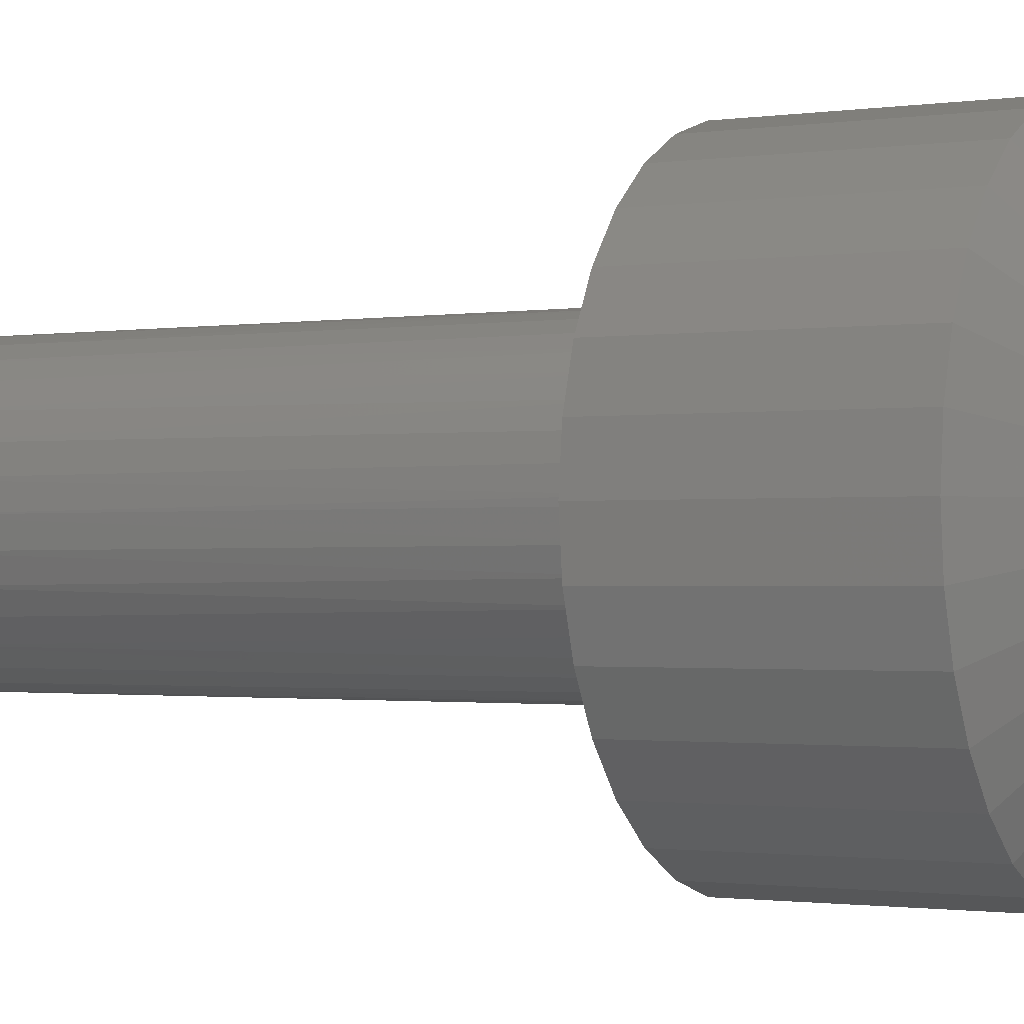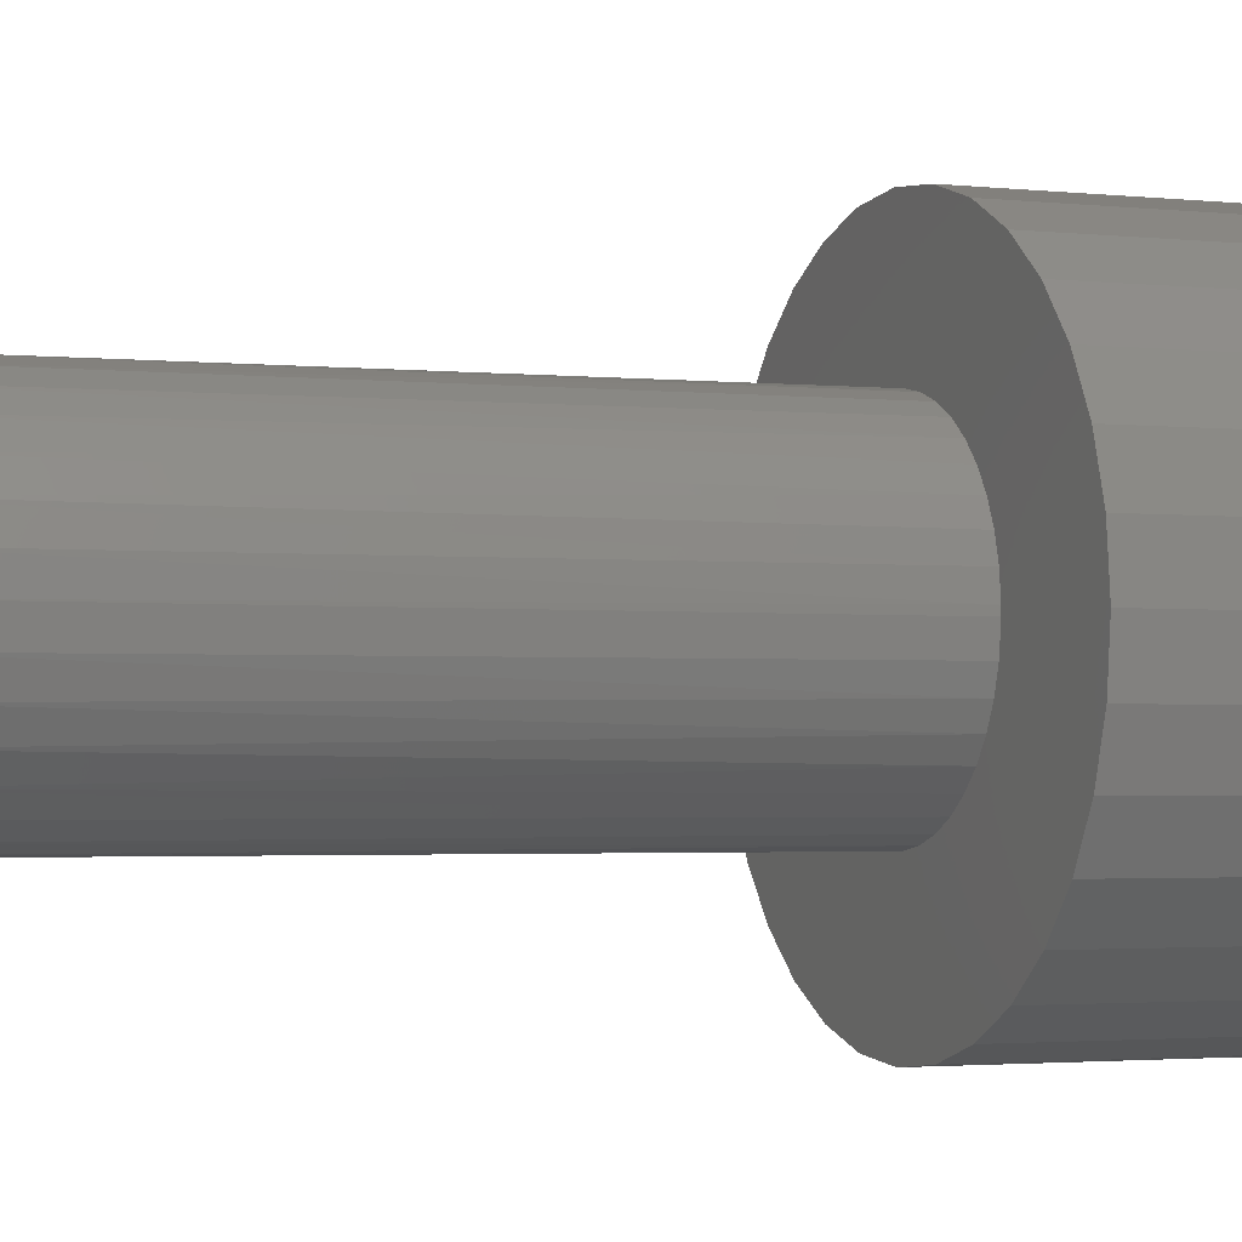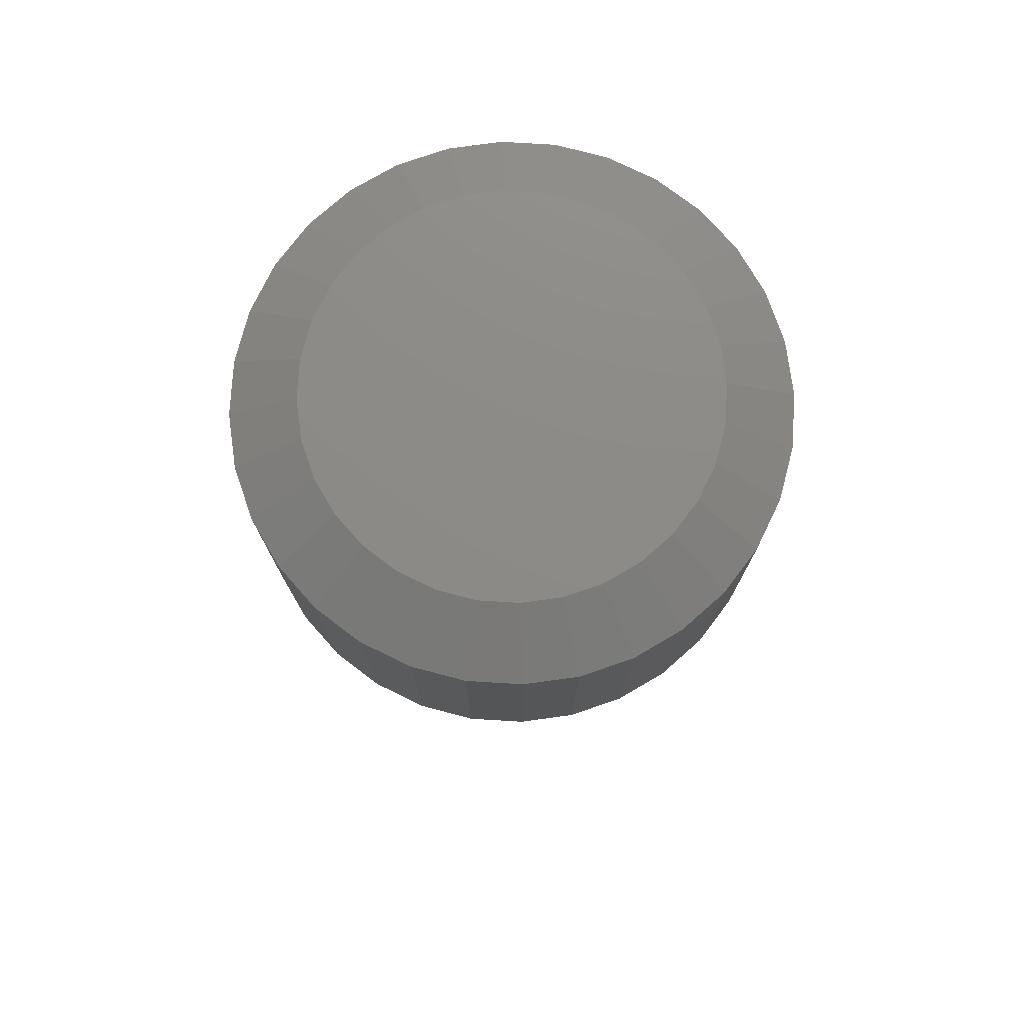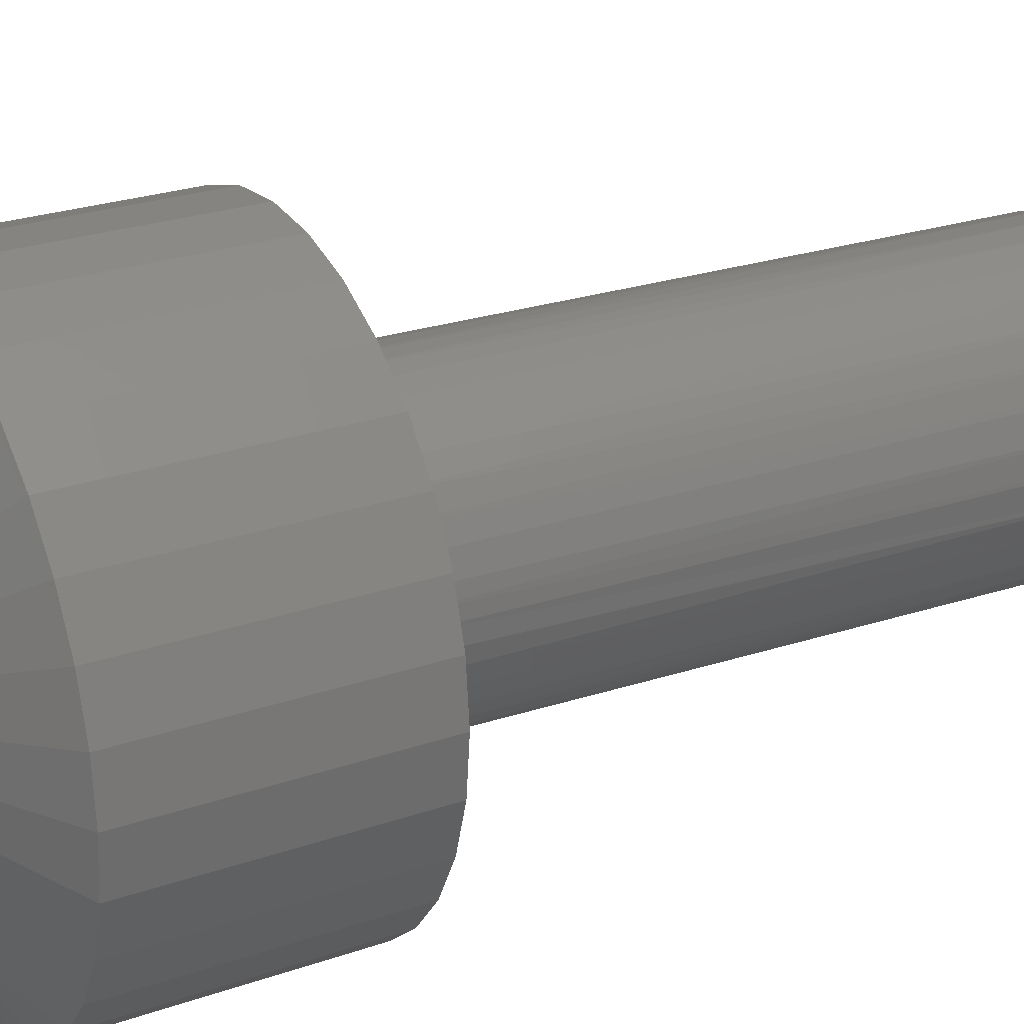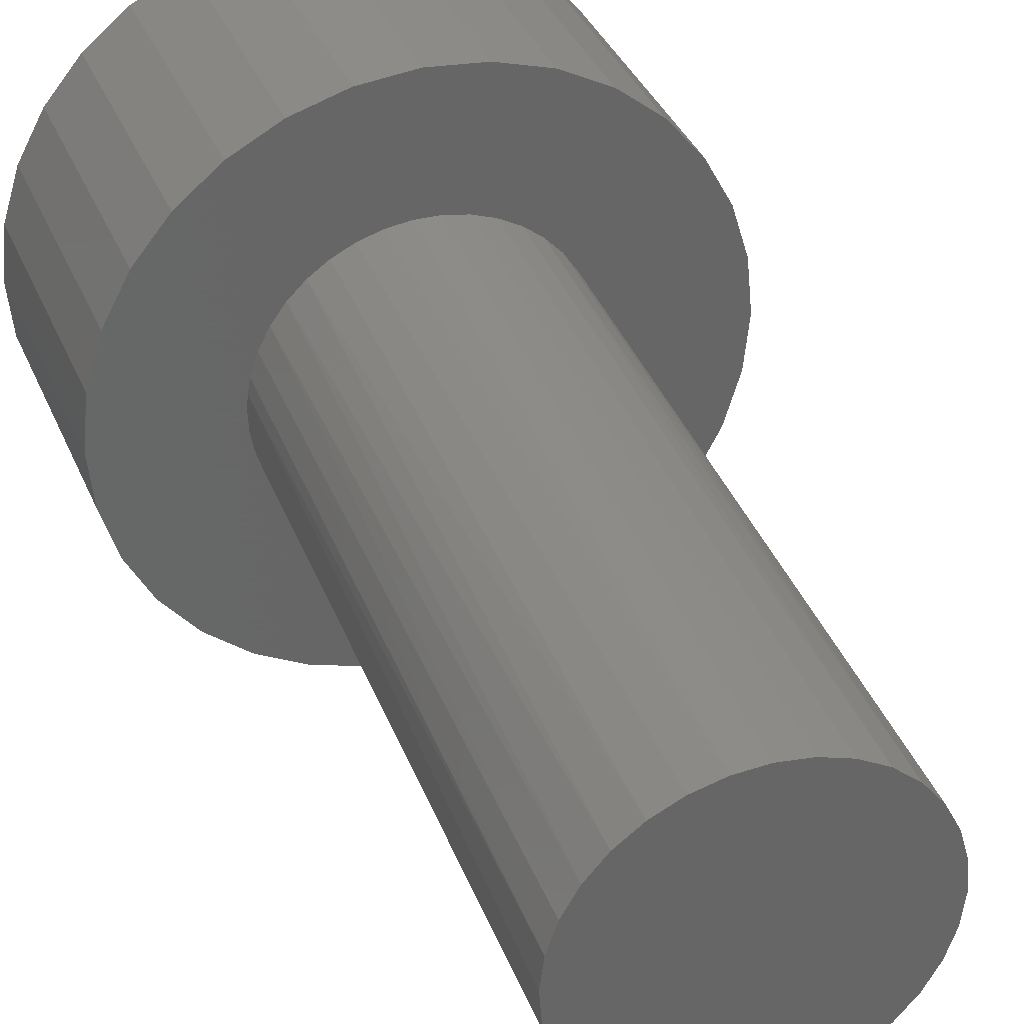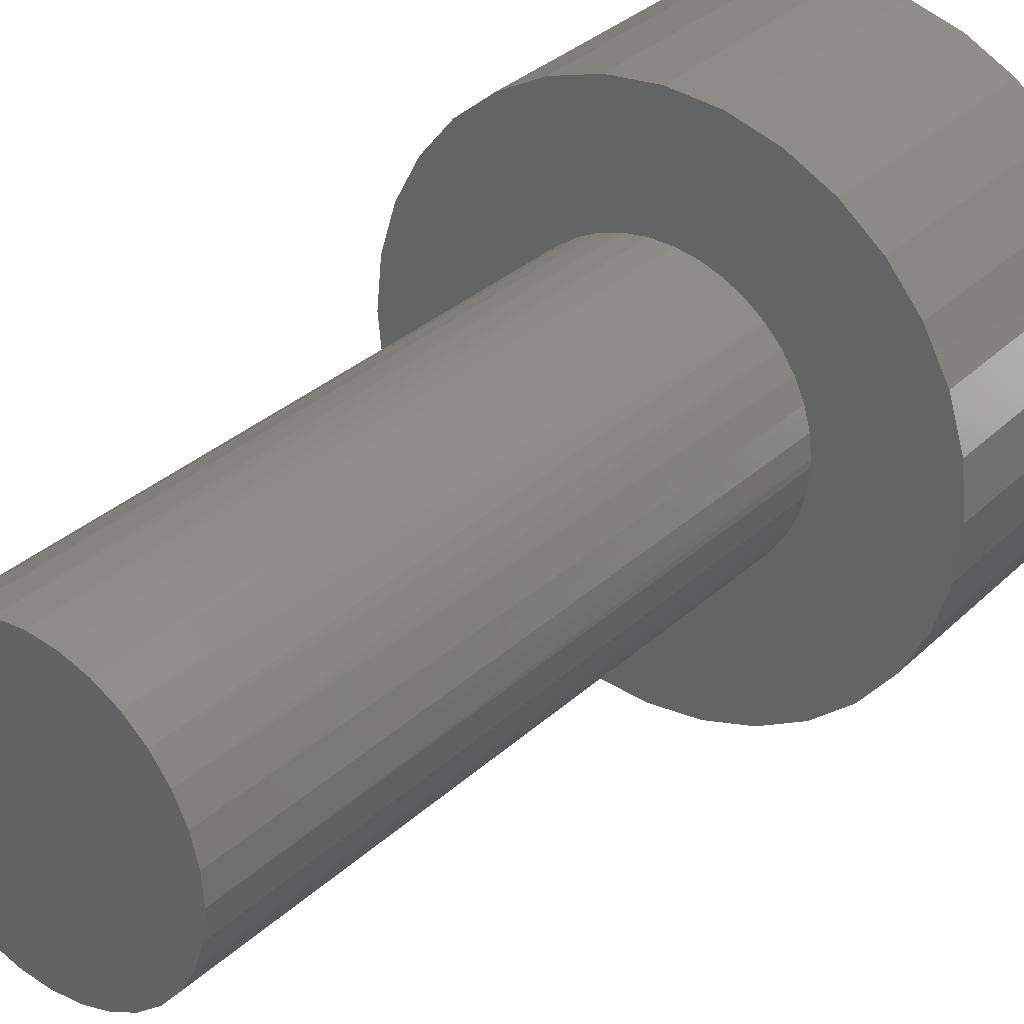
<metadata>
{"format":"stl","ext":"stl","renderer":"f3d","projection":"perspective","resolution":1024,"background":"white","views":[{"elev":-1.2,"azim":-61.2,"up":"+Y"},{"elev":-2.3,"azim":-112.0,"up":"+Y"},{"elev":76.3,"azim":166.6,"up":"+Z"},{"elev":25.4,"azim":60.8,"up":"+Y"},{"elev":36.2,"azim":159.3,"up":"+Y"},{"elev":31.7,"azim":-143.3,"up":"+Y"}]}
</metadata>
<code>
# stl→obj: 169 verts, 334 faces
v -0.134 -0.03149 -0.7497
v -0.124 -0.06161 -0.7494
v -0.1456 -0.054 0
v -0.1343 -0.0774 0
v -0.1084 -0.08922 -0.7491
v -0.1195 -0.0987 0
v -0.08766 -0.1132 -0.7485
v -0.1015 -0.1174 0
v -0.03433 -0.147 -0.7472
v -0.00376 -0.1555 -0.7465
v -0.03315 -0.1532 0
v -0.007544 -0.1573 0
v 0.02787 -0.1578 -0.7457
v 0.0184 -0.1574 0
v 0.05935 -0.1539 -0.7449
v 0.09166 -0.1331 0
v 0.06865 -0.1451 0
v 0.08947 -0.144 -0.7442
v 0.1171 -0.1283 -0.7435
v 0.1125 -0.1176 0
v 0.1411 -0.1076 -0.7429
v 0.1305 -0.09897 0
v 0.1606 -0.08261 -0.7424
v 0.1453 -0.07782 0
v -0.1562 -1.981e-17 5.216e-18
v -0.1378 -1.981e-17 -0.7498
v -0.1529 -0.02911 0
v -0.08076 -0.1329 0
v -0.06266 -0.1328 -0.7479
v -0.05777 -0.145 0
v 0.04402 -0.1532 0
v 0.1565 -0.0546 0
v 0.1749 -0.05427 -0.7421
v 0.1629 -0.03432 0
v 0.1833 -0.0237 -0.7419
v 0.1666 -0.0133 0
v 0.1856 0.007944 -0.7418
v 0.1674 0.007944 -5.204e-18
v -0.1562 0.007944 0
v -0.1355 0.03164 -0.7497
v 0.1718 0.06956 -0.7422
v 0.1562 0.09716 -0.7426
v 0.1433 0.08911 0
v 0.1279 0.11 0
v 0.1355 0.1212 -0.7431
v 0.1094 0.1282 0
v 0.1105 0.1407 -0.7437
v 0.04005 0.1621 0
v 0.06488 0.1546 0
v 0.08213 0.155 -0.7444
v 0.05156 0.1634 -0.7451
v 0.01434 0.1656 0
v 0.01993 0.1658 -0.7459
v -0.0116 0.1649 0
v -0.01155 0.1619 -0.7467
v -0.0371 0.1601 0
v -0.04166 0.1519 -0.7474
v -0.1045 0.1226 0
v -0.08418 0.1387 0
v -0.06926 0.1363 -0.7481
v -0.09328 0.1156 -0.7487
v -0.1221 0.1035 0
v -0.1128 0.09056 -0.7492
v -0.1363 0.08181 0
v -0.1271 0.06222 -0.7495
v -0.1536 0.03341 0
v 0.1661 0.02476 0
v 0.1818 0.03943 -0.7419
v 0.1631 0.04135 0
v 0.1551 0.06603 0
v 0.08819 0.1432 0
v -0.0615 0.1513 0
v -0.147 0.05815 0
v -0.2988 0.06007 0
v -0.2813 -0.1178 0
v 0.2877 0.1178 0
v 0.3052 -0.06007 0
v 0.2877 -0.1178 0
v 0.3111 0 0
v 0.3052 0.06007 0
v 0.06327 -0.302 0
v 0.003207 -0.3079 0
v -0.05686 -0.302 0
v -0.1146 -0.2845 0
v -0.1678 -0.256 0
v -0.2145 -0.2177 0
v -0.2528 -0.1711 0
v -0.2528 0.1711 0
v -0.2145 0.2177 0
v -0.1678 0.256 0
v -0.1146 0.2845 0
v -0.05686 0.302 0
v 0.003207 0.3079 0
v -0.2813 0.1178 0
v -0.3047 3.77e-17 0
v -0.2988 -0.06007 0
v 0.06327 0.302 0
v 0.121 0.2845 0
v 0.1743 0.256 0
v 0.2209 0.2177 0
v 0.2592 0.1711 0
v 0.2592 -0.1711 0
v 0.2209 -0.2177 0
v 0.1743 -0.256 0
v 0.121 -0.2845 0
v -0.04162 0.2254 0.3359
v 0.04803 0.2254 0.3359
v 0.003207 0.2298 0.3359
v -0.08472 0.2123 0.3359
v 0.09114 0.2123 0.3359
v 0.09114 -0.2123 0.3359
v -0.04162 -0.2254 0.3359
v 0.04803 -0.2254 0.3359
v 0.003207 -0.2298 0.3359
v 0.1309 0.191 0.3359
v -0.1244 0.191 0.3359
v 0.1657 0.1625 0.3359
v -0.1593 0.1625 0.3359
v 0.1943 0.1277 0.3359
v -0.1878 0.1277 0.3359
v 0.2155 0.08793 0.3359
v -0.2091 0.08793 0.3359
v 0.2286 0.04483 0.3359
v -0.2221 0.04483 0.3359
v 0.233 9.827e-18 0.3359
v -0.2266 5.23e-07 0.3359
v 0.2286 -0.04483 0.3359
v -0.2221 -0.04483 0.3359
v 0.2155 -0.08793 0.3359
v -0.2091 -0.08793 0.3359
v 0.1943 -0.1277 0.3359
v -0.1878 -0.1277 0.3359
v 0.1657 -0.1625 0.3359
v -0.1593 -0.1625 0.3359
v 0.1309 -0.191 0.3359
v -0.1244 -0.191 0.3359
v -0.08472 -0.2123 0.3359
v 0.3111 -7.541e-17 0.2891
v 0.3052 -0.06007 0.2891
v 0.2877 -0.1178 0.2891
v 0.2592 -0.1711 0.2891
v 0.2209 -0.2177 0.2891
v 0.1743 -0.256 0.2891
v 0.121 -0.2845 0.2891
v 0.06327 -0.302 0.2891
v 0.003207 -0.3079 0.2891
v -0.05686 -0.302 0.2891
v -0.1146 -0.2845 0.2891
v -0.1678 -0.256 0.2891
v -0.2145 -0.2177 0.2891
v -0.2528 -0.1711 0.2891
v -0.2813 -0.1178 0.2891
v -0.2988 -0.06007 0.2891
v -0.3047 3.77e-17 0.2891
v -0.2988 0.06007 0.2891
v -0.2813 0.1178 0.2891
v -0.2528 0.1711 0.2891
v -0.2145 0.2177 0.2891
v -0.1678 0.256 0.2891
v -0.1146 0.2845 0.2891
v -0.05686 0.302 0.2891
v 0.003207 0.3079 0.2891
v 0.06327 0.302 0.2891
v 0.121 0.2845 0.2891
v 0.1743 0.256 0.2891
v 0.2209 0.2177 0.2891
v 0.2592 0.1711 0.2891
v 0.2877 0.1178 0.2891
v 0.3052 0.06007 0.2891
f 1 2 3
f 4 3 2
f 2 5 4
f 4 5 6
f 6 5 7
f 6 7 8
f 9 10 11
f 12 11 10
f 10 13 12
f 12 13 14
f 14 13 15
f 16 17 18
f 18 19 16
f 20 16 19
f 19 21 20
f 20 21 22
f 22 21 23
f 22 23 24
f 25 26 27
f 27 26 1
f 27 1 3
f 8 7 28
f 28 7 29
f 28 29 30
f 30 29 9
f 30 9 11
f 18 17 15
f 15 17 31
f 15 31 14
f 24 23 32
f 32 23 33
f 32 33 34
f 34 33 35
f 34 35 36
f 37 38 35
f 35 38 36
f 26 39 40
f 26 25 39
f 41 42 43
f 44 43 42
f 42 45 44
f 44 45 46
f 46 45 47
f 48 49 50
f 50 51 48
f 52 48 51
f 51 53 52
f 54 52 53
f 53 55 54
f 54 55 56
f 56 55 57
f 58 59 60
f 60 61 58
f 62 58 61
f 61 63 62
f 62 63 64
f 64 63 65
f 39 66 40
f 38 37 67
f 67 37 68
f 67 68 69
f 69 68 70
f 70 68 41
f 70 41 43
f 50 49 47
f 47 49 71
f 47 71 46
f 60 59 57
f 57 59 72
f 57 72 56
f 40 66 65
f 65 66 73
f 65 73 64
f 64 74 62
f 73 74 64
f 6 75 4
f 8 75 6
f 46 71 76
f 76 44 46
f 34 36 77
f 22 24 78
f 20 22 78
f 79 77 36
f 79 36 38
f 79 38 67
f 79 67 69
f 79 69 70
f 79 70 80
f 12 14 81
f 12 81 82
f 12 82 83
f 12 83 84
f 12 84 85
f 12 85 86
f 12 86 87
f 54 88 89
f 54 89 90
f 54 90 91
f 54 91 92
f 54 92 93
f 54 93 52
f 88 54 56
f 88 56 72
f 88 72 59
f 88 59 94
f 95 74 73
f 95 73 66
f 95 66 39
f 95 39 25
f 95 25 27
f 95 27 96
f 87 75 8
f 87 8 28
f 87 28 30
f 87 30 11
f 87 11 12
f 52 93 97
f 52 97 98
f 52 98 99
f 52 99 100
f 52 100 101
f 52 101 48
f 101 76 71
f 101 71 49
f 101 49 48
f 102 14 31
f 102 31 17
f 102 17 16
f 102 16 20
f 102 20 78
f 14 102 103
f 14 103 104
f 14 104 105
f 14 105 81
f 59 58 94
f 94 58 62
f 94 62 74
f 27 3 96
f 96 3 4
f 96 4 75
f 70 43 80
f 80 43 44
f 80 44 76
f 34 77 32
f 32 77 78
f 32 78 24
f 10 15 13
f 15 10 9
f 15 9 18
f 50 55 51
f 51 55 53
f 18 9 19
f 19 9 29
f 19 29 21
f 21 29 7
f 21 7 23
f 23 7 5
f 23 5 33
f 33 5 2
f 33 2 35
f 35 2 1
f 35 1 37
f 37 1 26
f 37 26 68
f 68 26 40
f 68 40 41
f 41 40 65
f 41 65 42
f 42 65 63
f 42 63 45
f 45 63 61
f 45 61 47
f 47 61 60
f 47 60 50
f 50 60 57
f 50 57 55
f 106 107 108
f 107 106 109
f 107 109 110
f 111 112 113
f 113 112 114
f 110 109 115
f 115 109 116
f 115 116 117
f 117 116 118
f 117 118 119
f 119 118 120
f 119 120 121
f 121 120 122
f 121 122 123
f 123 122 124
f 123 124 125
f 125 124 126
f 125 126 127
f 127 126 128
f 127 128 129
f 129 128 130
f 129 130 131
f 131 130 132
f 131 132 133
f 133 132 134
f 133 134 135
f 135 134 136
f 135 136 111
f 111 136 137
f 111 137 112
f 79 138 77
f 77 138 139
f 77 139 78
f 78 139 140
f 78 140 102
f 102 140 141
f 102 141 103
f 103 141 142
f 103 142 104
f 104 142 143
f 104 143 105
f 105 143 144
f 105 144 81
f 81 144 145
f 81 145 82
f 82 145 146
f 82 146 83
f 83 146 147
f 83 147 84
f 84 147 148
f 84 148 85
f 85 148 149
f 85 149 86
f 86 149 150
f 86 150 87
f 87 150 151
f 87 151 75
f 75 151 152
f 75 152 96
f 96 152 153
f 96 153 95
f 95 153 154
f 95 154 74
f 74 154 155
f 74 155 94
f 94 155 156
f 94 156 88
f 88 156 157
f 88 157 89
f 89 157 158
f 89 158 90
f 90 158 159
f 90 159 91
f 91 159 160
f 91 160 92
f 92 160 161
f 92 161 93
f 93 161 162
f 93 162 97
f 97 162 163
f 97 163 98
f 98 163 164
f 98 164 99
f 99 164 165
f 99 165 100
f 100 165 166
f 100 166 101
f 101 166 167
f 101 167 76
f 76 167 168
f 76 168 80
f 80 168 169
f 80 169 79
f 79 169 138
f 117 165 115
f 161 160 106
f 106 160 109
f 156 120 157
f 120 156 122
f 122 156 155
f 122 155 124
f 124 155 154
f 124 154 126
f 121 167 119
f 167 121 168
f 168 121 123
f 168 123 169
f 169 123 125
f 169 125 138
f 165 117 166
f 166 117 119
f 166 119 167
f 163 110 164
f 164 110 115
f 164 115 165
f 110 163 107
f 107 163 162
f 107 162 108
f 108 162 161
f 108 161 106
f 158 116 159
f 159 116 109
f 159 109 160
f 116 158 118
f 118 158 157
f 118 157 120
f 134 149 136
f 145 144 113
f 113 144 111
f 140 131 141
f 131 140 129
f 129 140 139
f 129 139 127
f 127 139 138
f 127 138 125
f 130 151 132
f 151 130 152
f 152 130 128
f 152 128 153
f 153 128 126
f 153 126 154
f 149 134 150
f 150 134 132
f 150 132 151
f 147 137 148
f 148 137 136
f 148 136 149
f 137 147 112
f 112 147 146
f 112 146 114
f 114 146 145
f 114 145 113
f 142 135 143
f 143 135 111
f 143 111 144
f 135 142 133
f 133 142 141
f 133 141 131

</code>
